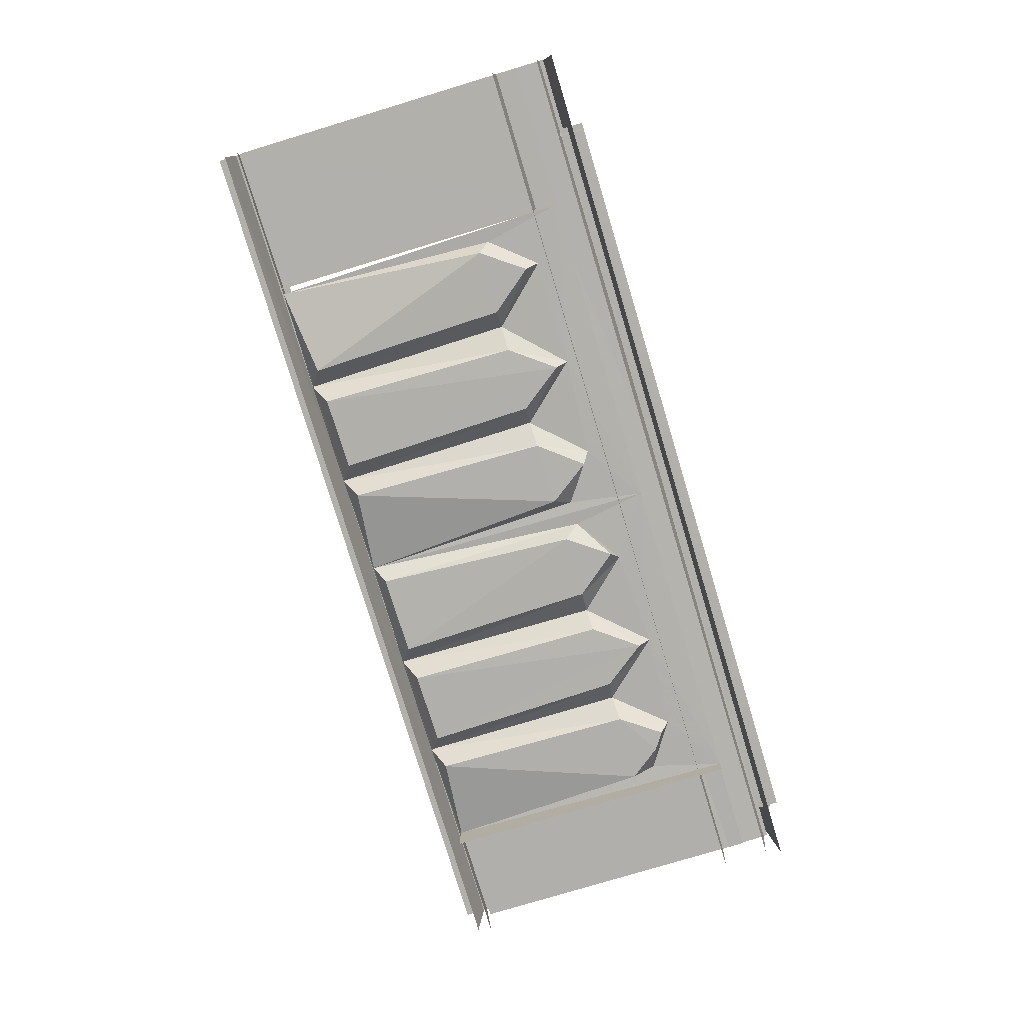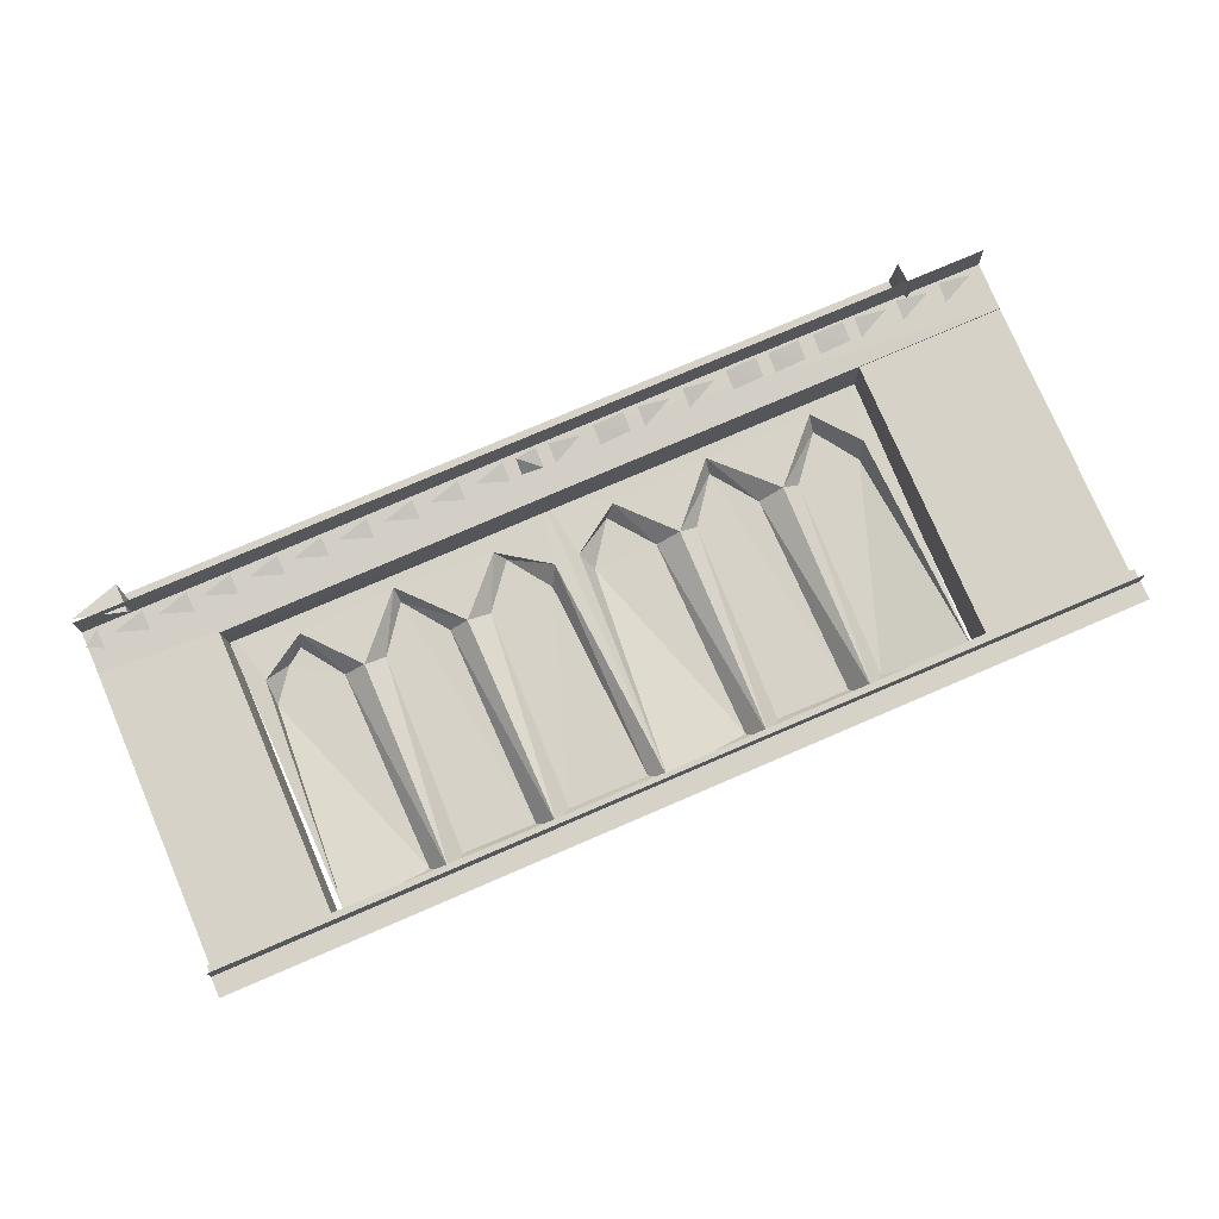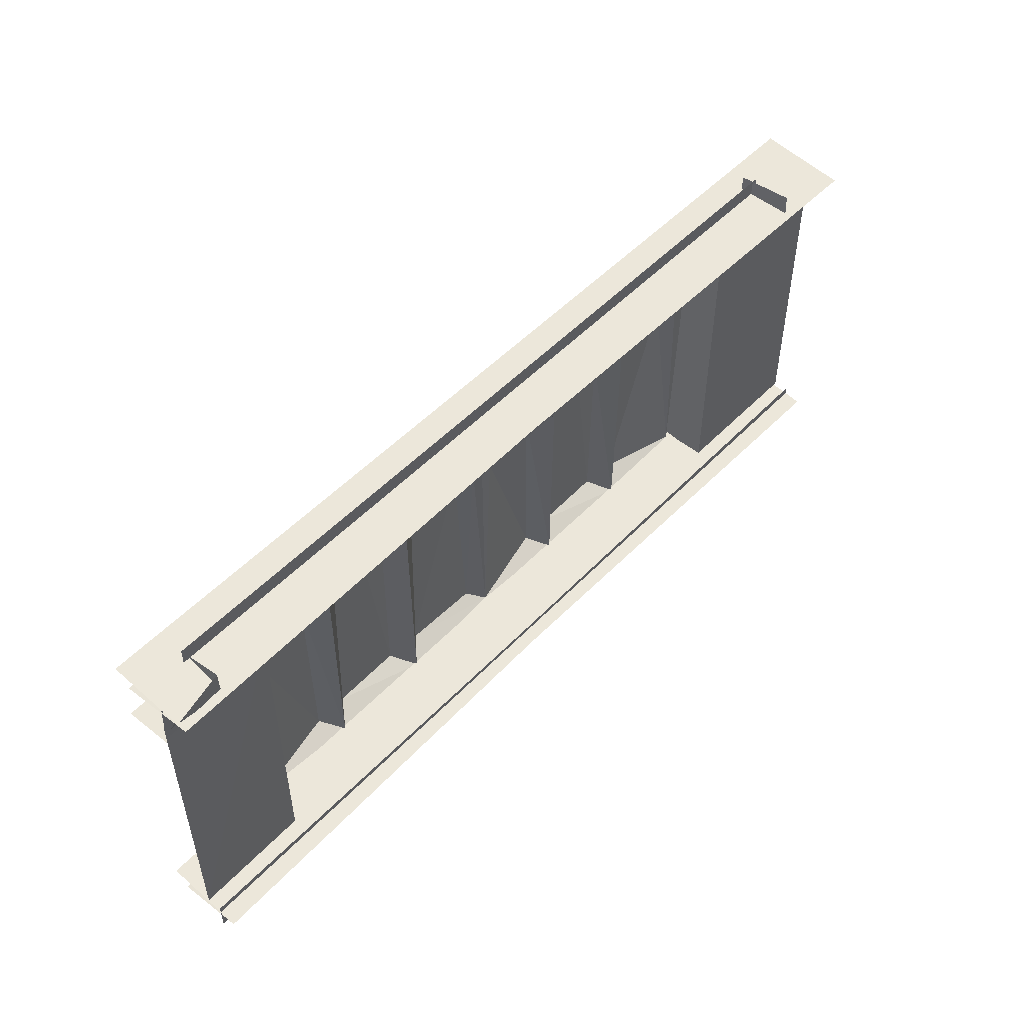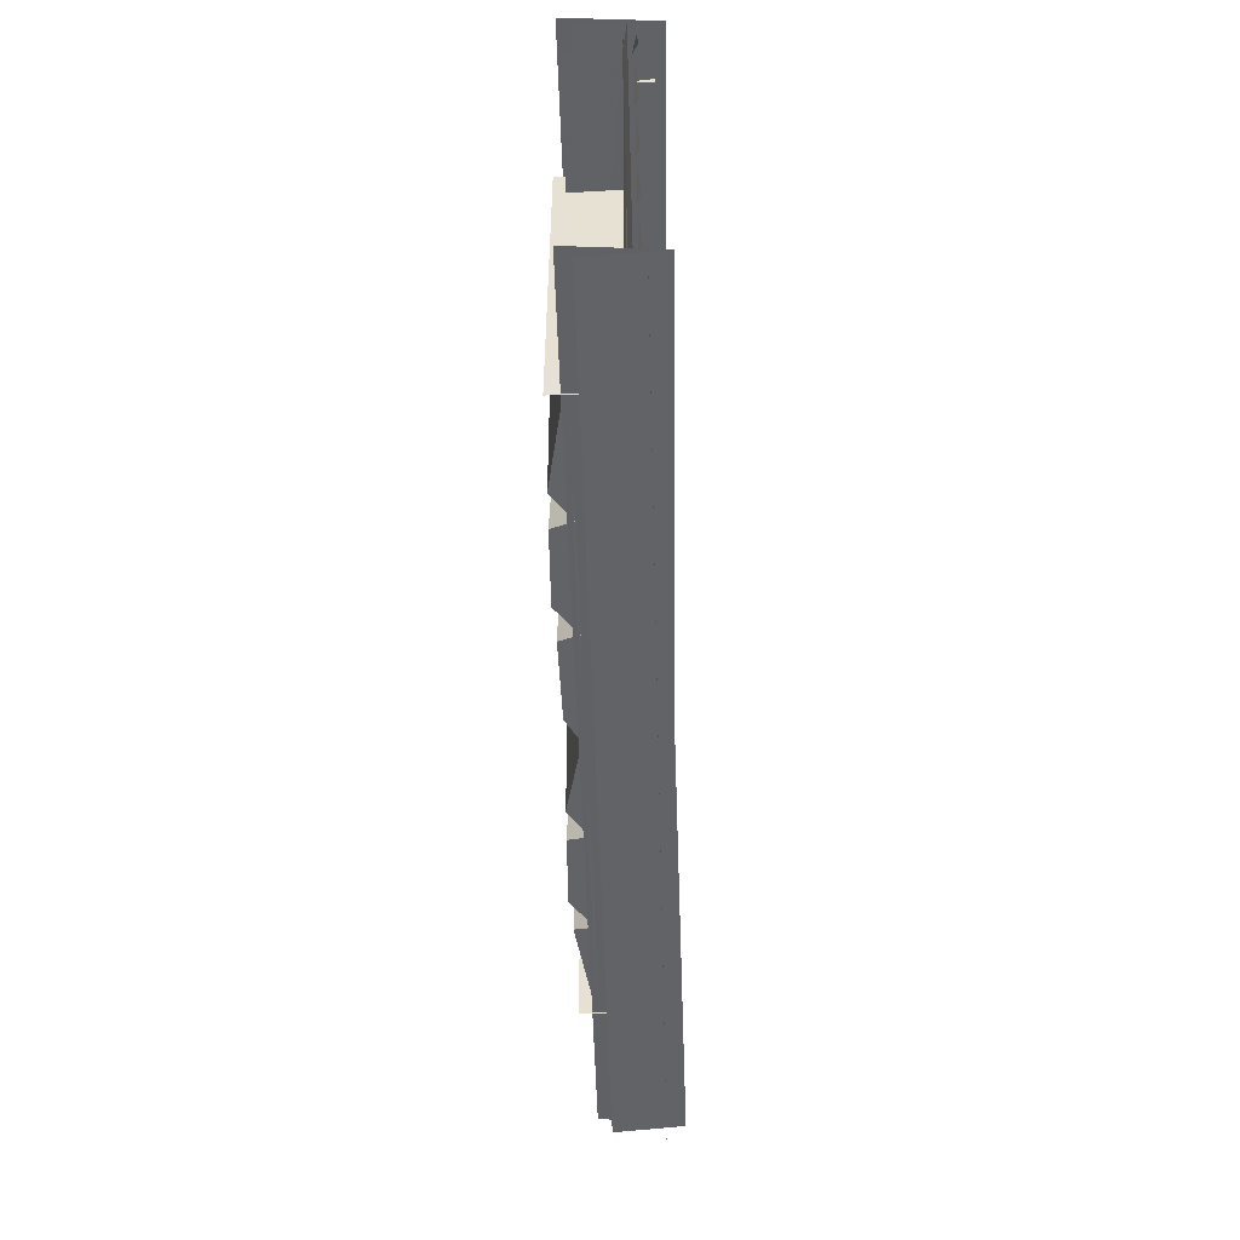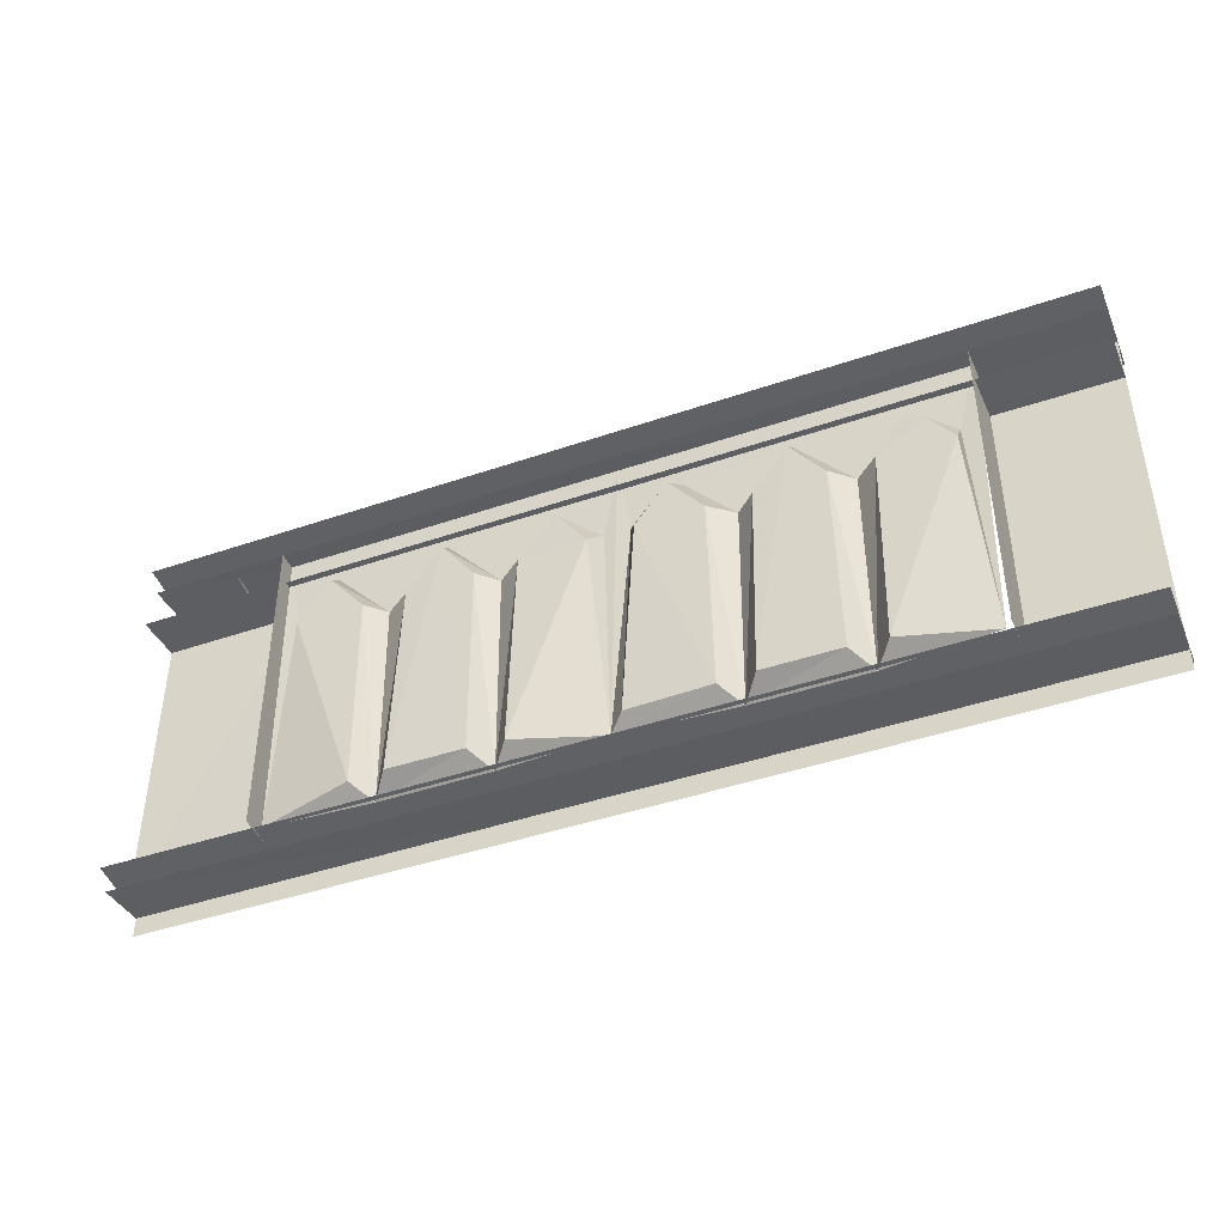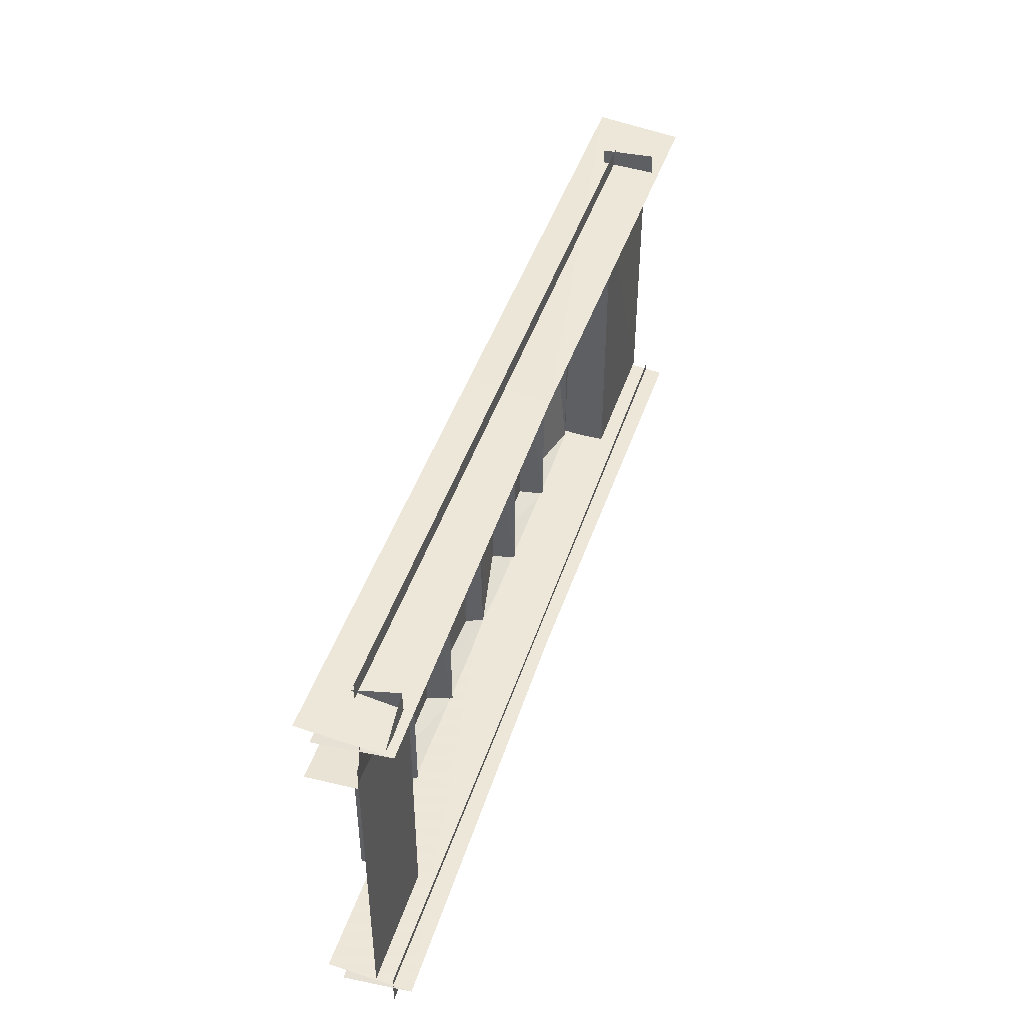
<metadata>
{"format":"obj","ext":"obj","renderer":"f3d","projection":"perspective","resolution":1024,"background":"white","views":[{"elev":-78.4,"azim":106.8,"up":"+Z"},{"elev":77.8,"azim":-23.2,"up":"+Z"},{"elev":50.9,"azim":-48.3,"up":"+Y"},{"elev":-50.2,"azim":-88.5,"up":"+Y"},{"elev":-42.8,"azim":-157.7,"up":"+Y"},{"elev":44.5,"azim":-72.5,"up":"+Y"}]}
</metadata>
<code>
g
v 306.1 2638 -863.3
v 921.2 3218 -894.3
v 921.3 2638 -894.8
v 920.1 3218 -1004
v 920.1 2638 -1004
v 1200 3224 -879.1
v 1200 3258 -869
v 1113 3223 -881.8
v 1172 3250 -870.8
v 1113 3259 -871.6
v 1029 3223 -881.8
v 1087 3250 -870.8
v 1029 3259 -871.6
v 946.5 3223 -881.8
v 1005 3250 -870.8
v 946.5 3259 -871.6
v 864.9 3223 -881.8
v 923.5 3224 -878.1
v 923.5 3259 -869
v 864.9 3259 -871.6
v 777.1 3223 -881.8
v 835.7 3224 -878.1
v 835.7 3259 -869
v 777.1 3259 -871.6
v 694.3 3223 -881.8
v 752.9 3224 -878.1
v 752.9 3259 -869
v 694.3 3259 -871.6
v 609.2 3223 -881.8
v 667.8 3250 -870.8
v 609.2 3259 -871.6
v 522.8 3223 -881.8
v 581.4 3250 -870.8
v 522.8 3259 -871.6
v 435.9 3223 -881.8
v 494.5 3224 -878.1
v 494.5 3259 -869
v 435.9 3259 -871.6
v 349.9 3223 -881.8
v 408.5 3250 -870.8
v 349.9 3259 -871.6
v 325.8 3224 -879.3
v 325.8 3259 -867.1
v 306.1 3177 -894.3
v 306.1 3170 -984.3
v 311.2 2974 -983.2
v 902.2 2974 -983.2
v 889.2 3066 -970.9
v 908.5 2641 -976.3
v 920.1 3218 -970.9
v 718.1 3043 -969
v 712.1 2638 -969.6
v 743.9 2663 -1006
v 752 3043 -1002
v 874.4 3044 -1003
v 817.6 3124 -1000
v 819.4 3150 -971.4
v 612.2 3149 -972.6
v 672.6 3043 -1001
v 679.7 2663 -1011
v 540.8 2664 -1009
v 508.7 2638 -969.7
v 610.4 3126 -1000
v 306.1 3218 -970.9
v 315.5 2643 -976.2
v 330 3074 -970.7
v 422.7 3138 -972
v 513.3 3041 -969.1
v 468.7 3043 -1003
v 476.8 2662 -1008
v 347.7 3044 -1002
v 404.6 3123 -1000
v 548.4 3043 -1001
v 1059 3270 -925.2
v 306.1 3270 -925.2
v 1056 3260 -846
v 1046 3260 -947
v 286.4 3254 -864.6
v 286.4 3229 -887.4
v 306.1 3275 -887.3
v -309.3 3218 -894.3
v -308.6 2638 -895
v -307.9 2638 -1004
v -307.9 3218 -1004
v -501.1 3223 -881.7
v -501.1 3259 -872.1
v -416.6 3223 -880.9
v -416.6 3259 -872.1
v -475.2 3243 -877.3
v -334.3 3223 -880.9
v -334.3 3259 -872.1
v -392.9 3243 -877.3
v -252.7 3223 -880.9
v -252.7 3259 -872.1
v -311.3 3243 -877.3
v -164.9 3223 -880.9
v -164.9 3259 -872.1
v -223.5 3243 -877.3
v -82.1 3223 -880.9
v -82.1 3259 -872.1
v -140.7 3243 -877.3
v 3.036 3223 -880.9
v 3.037 3259 -872.1
v -55.56 3243 -877.3
v 89.41 3223 -880.9
v 89.41 3259 -872.1
v 30.81 3243 -877.3
v 176.3 3223 -880.9
v 176.3 3259 -872.1
v 117.7 3243 -877.3
v 262.3 3223 -880.9
v 262.3 3259 -872.1
v 203.7 3243 -877.3
v 301 2974 -983.2
v -290 2974 -983.2
v -294.9 2646 -980.2
v -271.7 3082 -971
v -307.9 3218 -970.9
v -99.94 3039 -969.9
v -139.9 3043 -1003
v -131.9 2662 -1008
v -99.94 2638 -969.6
v -271.3 3037 -1002
v -225.7 3097 -1001
v -194.8 3119 -999.7
v -185.1 3137 -972
v -0.008521 3149 -972.6
v -67.83 2664 -1009
v -60.13 3043 -1002
v 103.5 2638 -969.7
v 71.1 2663 -1011
v 1.781 3126 -1000
v 282.2 3074 -970.7
v 189.5 3138 -971.9
v 98.87 3041 -969.1
v 135.2 2663 -1006
v 143.3 3043 -1002
v 286.8 2661 -1003
v 264.5 3044 -1003
v 207.6 3123 -1000
v 63.92 3043 -1001
v -446.9 3270 -925.2
v -438.2 3260 -848.9
v -434 3281 -947
v 306.1 3275 -840.3
v 306.1 3290 -992.6
v 306.1 2627 -838.7
v 306.1 2642 -981.5
v 306.1 3260 -967.3
v 306.1 2611 -956.2
v 321.2 2798 -1008
v 896.8 2798 -1008
v 538.1 2950 -1003
v 538.1 2661 -1001
v 683.4 2661 -1003
v 686.1 2950 -1004
v 743.4 2949 -1003
v 743.4 2661 -1001
v 897 2661 -1003
v 893.9 2949 -1004
v 330.5 2949 -1003
v 327.7 2661 -1001
v 475.1 2661 -1003
v 479.9 2949 -1004
v 290.9 2798 -1008
v -284.7 2798 -1008
v 75.65 2950 -1003
v 75.65 2658 -1003
v -71.21 2658 -1001
v -73.94 2950 -1001
v -130 2949 -1003
v -130 2658 -1003
v -283.2 2658 -1001
v -279.4 2949 -1001
v 281.7 2950 -1003
v 284.5 2659 -1003
v 138.3 2659 -1001
v 133.8 2950 -1001
v 1201 2584 -863.3
v 1201 2643 -863.3
v 909.1 2584 -863.3
v 1059 3314 -925.2
v -529.2 2584 -863.3
v -296.9 2584 -863.3
v -529.2 2643 -863.3
v -446.5 3314 -925.2
v 375.1 2584 -863.3
v 1201 2638 -893.6
v 1201 3218 -893.6
v 1200 3170 -984.3
v 1201 3177 -891
v 306.1 3314 -925.2
v 643.4 3314 -925.2
v 1046 3314 -947
v 1054 3314 -847.2
v 1201 3275 -887.3
v -529.4 3218 -893.6
v -529.4 2638 -893.6
v -529.3 3236 -873.6
v -439.3 3314 -850
v -529.2 3284 -844.7
v -529.3 3275 -887.3
v -529.4 3173 -894.7
v -529.8 3170 -984.3
v 1201 3272 -831.5
v 1200 3290 -992.6
v 1201 2623 -829.7
v 1200 2642 -981.5
v -529.8 3290 -992.6
v -529.1 3273 -831.4
v -529.8 2642 -981.5
v -529.1 2627 -829.7
v -529.6 2611 -956.2
v 1200 2611 -956.2
v 1200 3260 -967.3
v -529.7 3260 -967.3
g u2Build10
f 64 133 65
f 57 48 50
f 58 57 50
f 126 118 117
f 127 118 126
f 60 63 61
f 5 2 4
f 20 18 19
f 24 22 23
f 28 26 27
f 38 36 37
f 54 52 53
f 48 56 55
f 56 51 54
f 57 58 51
f 52 59 60
f 52 61 62
f 58 63 59
f 58 59 51
f 62 69 70
f 66 65 71
f 67 72 69
f 67 69 68
f 58 67 68
f 73 62 61
f 63 68 73
f 82 84 81
f 118 116 117
f 122 120 121
f 116 123 117
f 117 123 124
f 126 124 125
f 126 125 120
f 126 120 119
f 129 122 128
f 128 130 131
f 132 127 129
f 137 130 136
f 136 65 138
f 138 133 139
f 133 140 139
f 140 134 137
f 130 141 131
f 135 132 141
f 127 64 118
f 53 55 54
f 55 56 54
f 63 73 61
f 69 72 71
f 70 71 65
f 120 125 124
f 121 123 116
f 136 139 137
f 139 140 137
f 136 138 139
f 128 132 129
f 128 131 132
f 141 132 131
f 121 120 123
f 124 123 120
f 70 69 71
f 59 63 60
f 53 49 55
f 79 42 78
f 127 134 64
f 127 132 135
f 135 141 130
f 134 135 137
f 133 134 140
f 65 133 138
f 130 65 136
f 135 130 137
f 134 133 64
f 127 119 129
f 122 130 128
f 119 122 129
f 117 124 126
f 122 121 116
f 119 120 122
f 58 68 63
f 68 62 73
f 66 72 67
f 66 71 72
f 62 70 65
f 68 69 62
f 64 65 66
f 51 59 52
f 57 51 56
f 48 57 56
f 49 48 55
f 52 49 53
f 51 52 54
f 179 180 181
f 184 185 183
f 44 190 191
f 74 192 75
f 191 80 44
f 81 198 82
f 186 75 192
f 143 144 200
f 44 202 203
f 203 45 44
f 145 206 146
f 147 208 148
f 210 146 209
f 212 148 211
f 212 150 147
f 147 214 207
f 145 215 205
f 210 149 145
f 77 195 194
f 187 180 1
f 187 181 180
f 76 195 77
f 210 216 149
f 145 149 215
f 147 150 214
f 212 213 150
f 147 148 212
f 145 146 210
f 147 207 208
f 145 205 206
f 203 204 45
f 80 202 44
f 200 201 143
f 142 75 186
f 85 86 199
f 81 197 198
f 184 187 1
f 184 1 185
f 191 196 80
f 182 193 74
f 74 193 192
f 44 45 190
f 2 3 188
f 2 188 189
f 127 135 134
f 126 119 127
f 111 112 113
f 108 109 110
f 105 106 107
f 102 103 104
f 99 100 101
f 96 97 98
f 93 94 95
f 90 91 92
f 87 88 89
f 82 83 84
f 42 43 78
f 58 64 67
f 58 50 64
f 67 64 66
f 52 60 61
f 48 49 50
f 39 40 41
f 35 36 38
f 32 33 34
f 29 30 31
f 25 26 28
f 21 22 24
f 17 18 20
f 14 15 16
f 11 12 13
f 8 9 10
f 3 2 5

</code>
